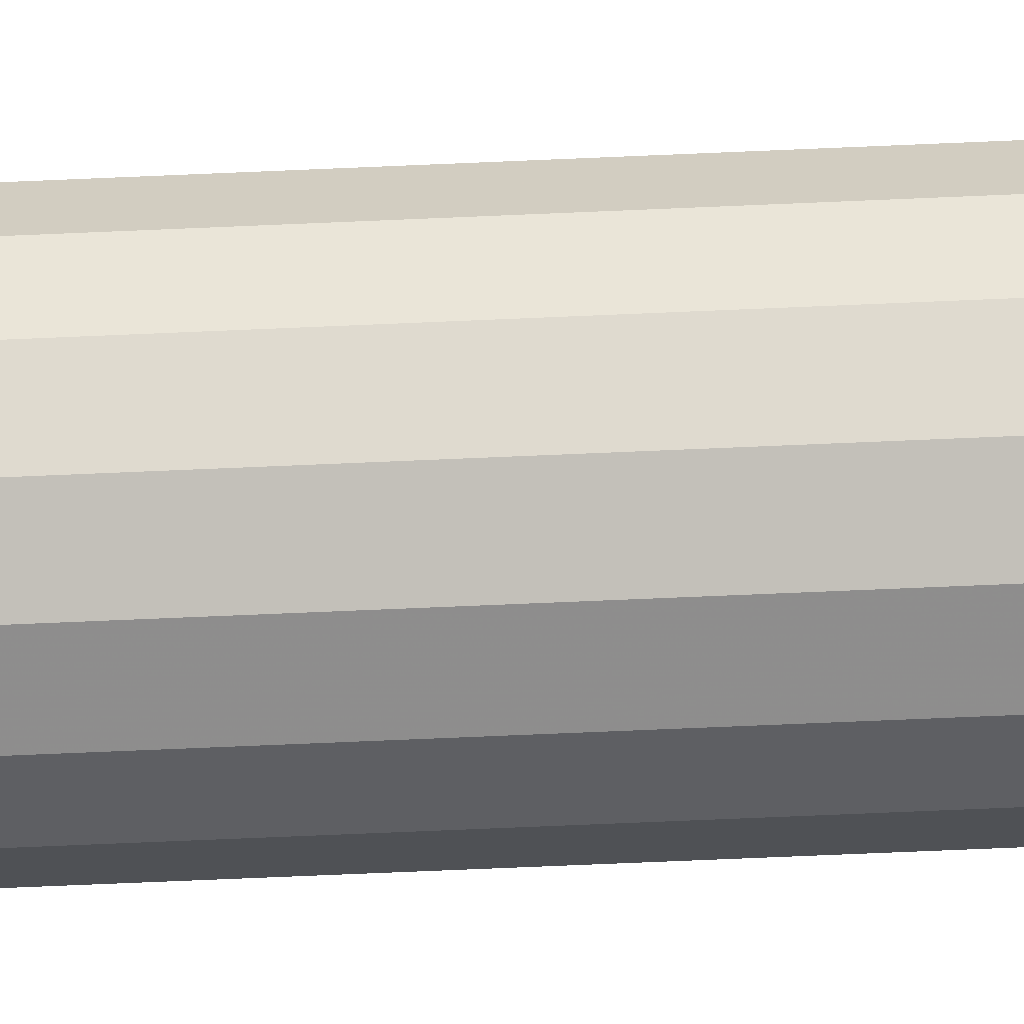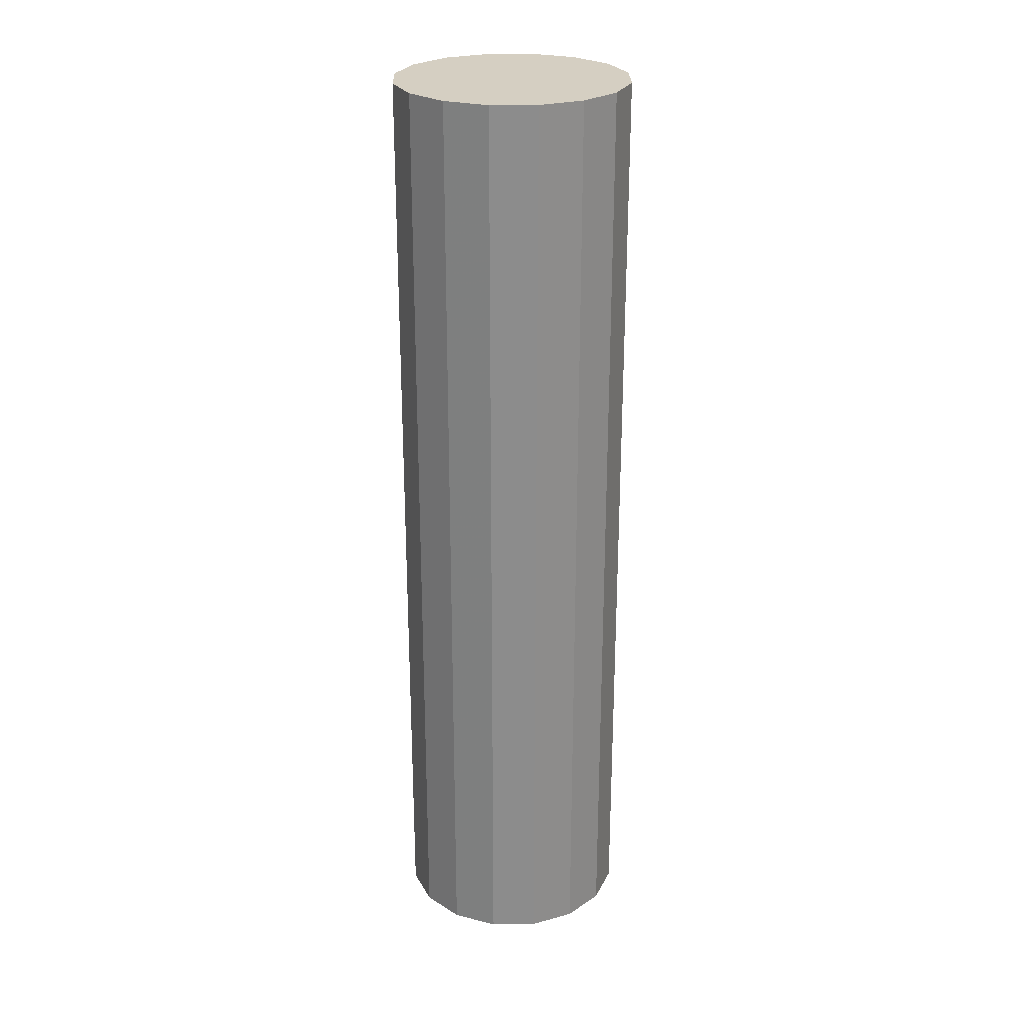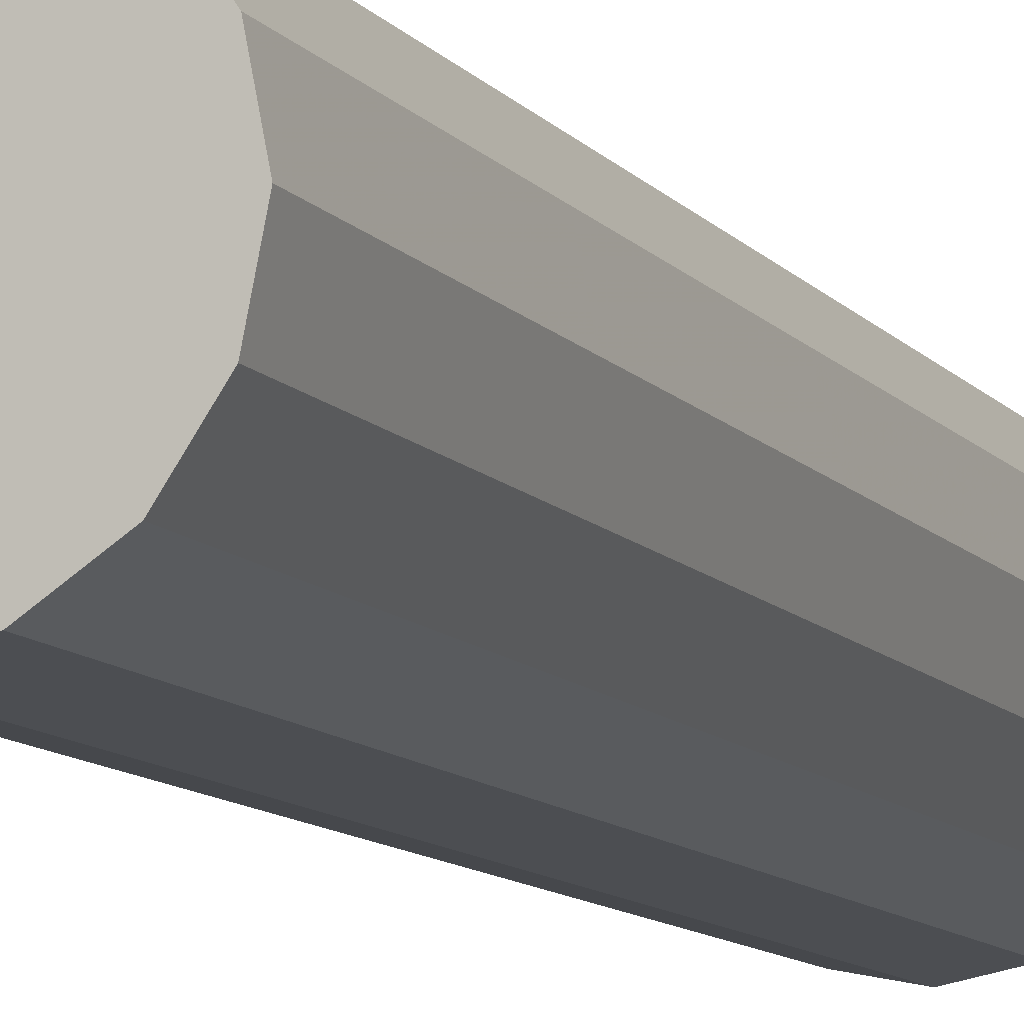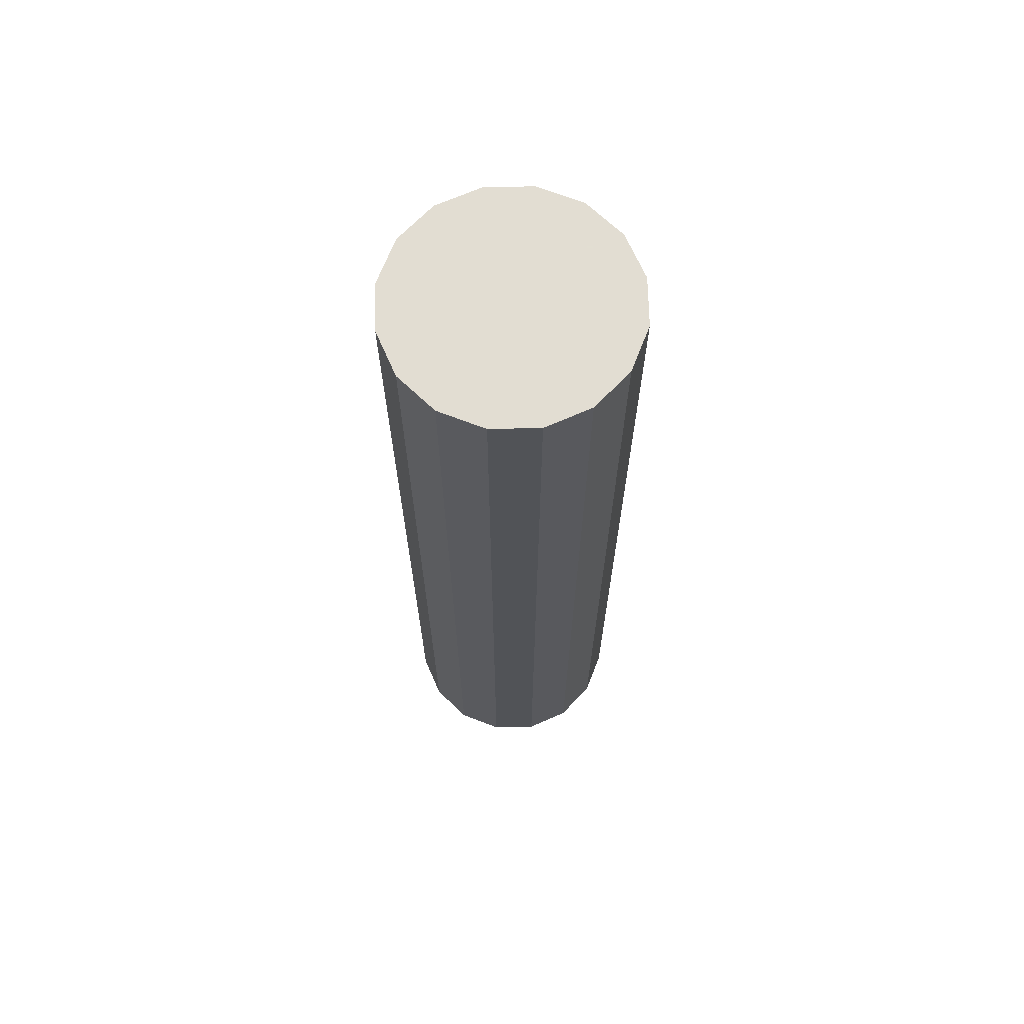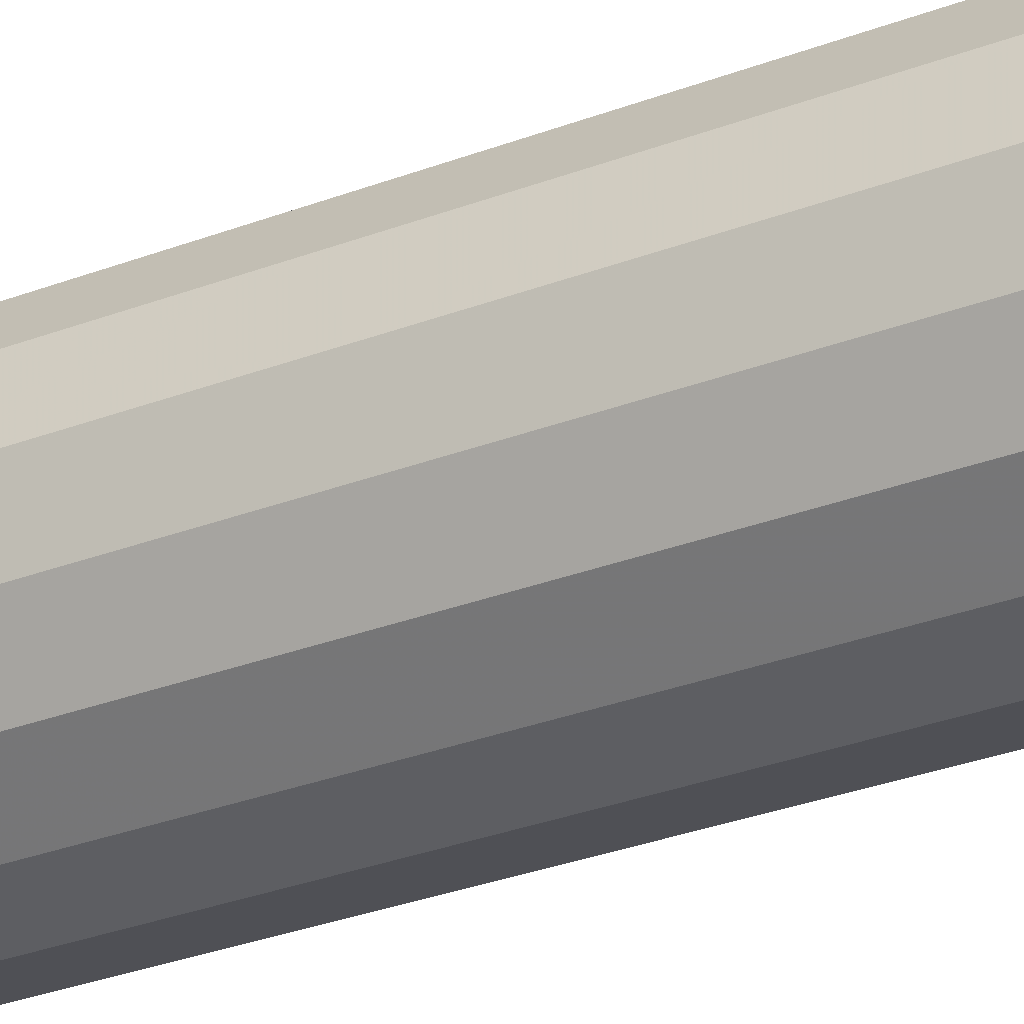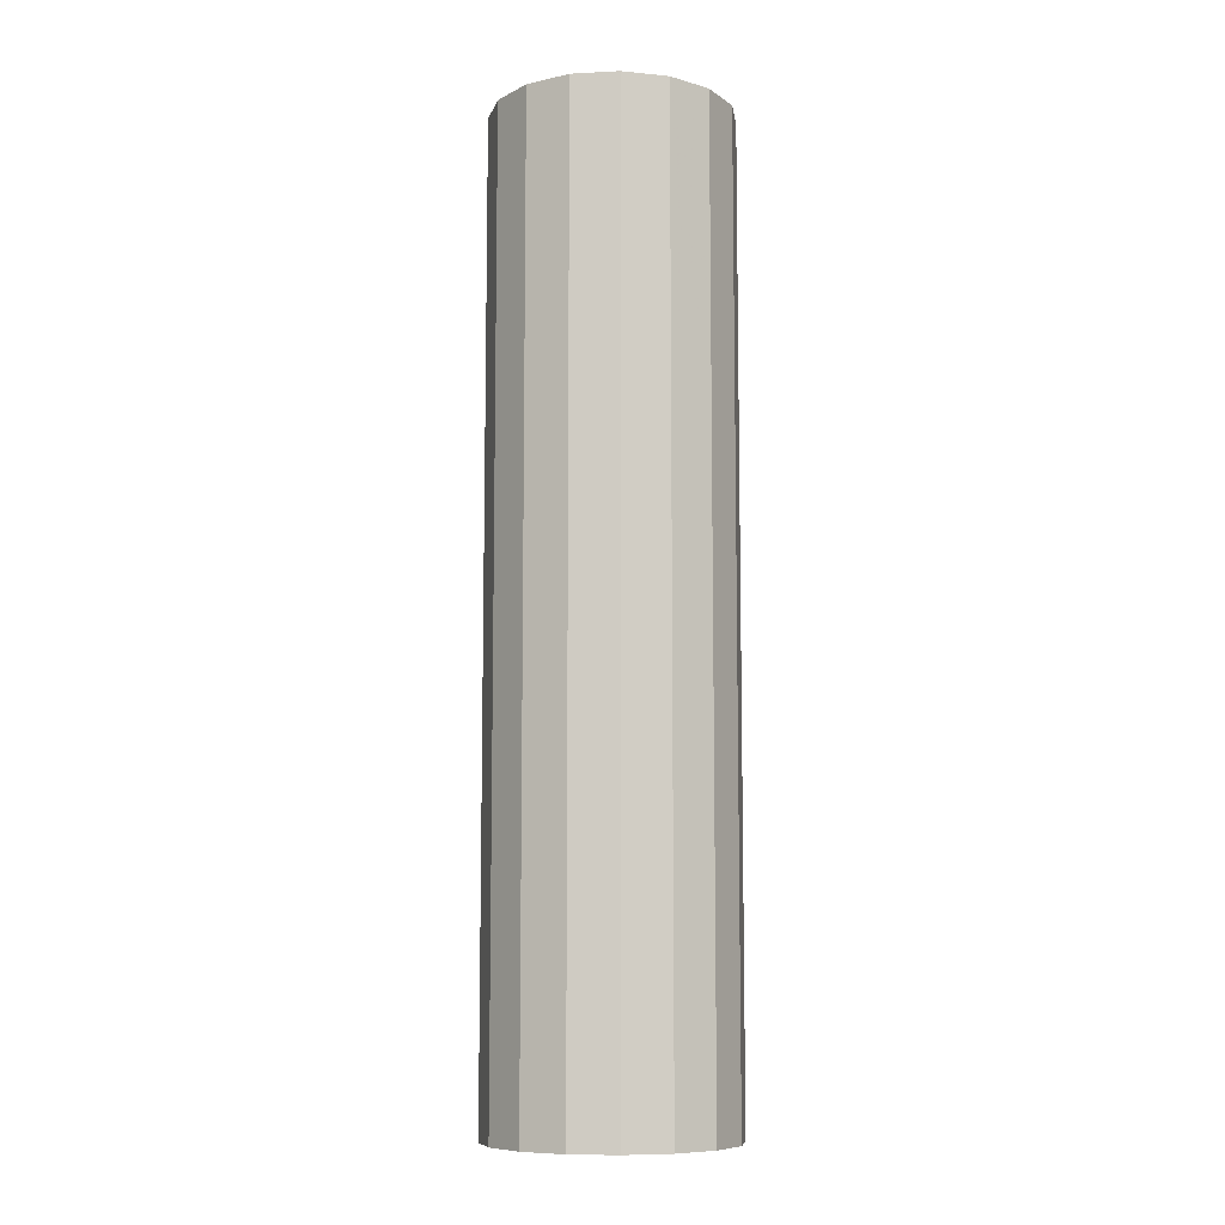
<metadata>
{"format":"obj","ext":"obj","renderer":"f3d","projection":"perspective","resolution":1024,"background":"white","views":[{"elev":-75.9,"azim":92.4,"up":"+Y"},{"elev":25.9,"azim":100.4,"up":"+Z"},{"elev":-9.8,"azim":21.1,"up":"+Y"},{"elev":68.1,"azim":-57.5,"up":"+Z"},{"elev":-29.9,"azim":119.4,"up":"+Y"},{"elev":-8.9,"azim":109.1,"up":"+Z"}]}
</metadata>
<code>
v 0.231 0.09567 -1
v 0.1768 0.1768 -1
v 0.09567 0.231 -1
v 0 0.25 -1
v -0.09567 0.231 -1
v -0.1768 0.1768 -1
v -0.231 0.09567 -1
v -0.25 0 -1
v -0.231 -0.09567 -1
v -0.1768 -0.1768 -1
v -0.09567 -0.231 -1
v -0 -0.25 -1
v 0.09567 -0.231 -1
v 0.1768 -0.1768 -1
v 0.231 -0.09567 -1
v 0.25 -0 -1
v 0.231 0.09567 -0.5
v 0.1768 0.1768 -0.5
v 0.09567 0.231 -0.5
v 0 0.25 -0.5
v -0.09567 0.231 -0.5
v -0.1768 0.1768 -0.5
v -0.231 0.09567 -0.5
v -0.25 0 -0.5
v -0.231 -0.09567 -0.5
v -0.1768 -0.1768 -0.5
v -0.09567 -0.231 -0.5
v -0 -0.25 -0.5
v 0.09567 -0.231 -0.5
v 0.1768 -0.1768 -0.5
v 0.231 -0.09567 -0.5
v 0.25 -0 -0.5
v 0.231 0.09567 -0
v 0.1768 0.1768 -0
v 0.09567 0.231 -0
v 0 0.25 -0
v -0.09567 0.231 -0
v -0.1768 0.1768 -0
v -0.231 0.09567 -0
v -0.25 0 -0
v -0.231 -0.09567 0
v -0.1768 -0.1768 0
v -0.09567 -0.231 0
v -0 -0.25 0
v 0.09567 -0.231 0
v 0.1768 -0.1768 0
v 0.231 -0.09567 0
v 0.25 0 0
v 0.231 0.09567 0.5
v 0.1768 0.1768 0.5
v 0.09567 0.231 0.5
v 0 0.25 0.5
v -0.09567 0.231 0.5
v -0.1768 0.1768 0.5
v -0.231 0.09567 0.5
v -0.25 0 0.5
v -0.231 -0.09567 0.5
v -0.1768 -0.1768 0.5
v -0.09567 -0.231 0.5
v -0 -0.25 0.5
v 0.09567 -0.231 0.5
v 0.1768 -0.1768 0.5
v 0.231 -0.09567 0.5
v 0.25 0 0.5
v 0.231 0.09567 1
v 0.1768 0.1768 1
v 0.09567 0.231 1
v 0 0.25 1
v -0.09567 0.231 1
v -0.1768 0.1768 1
v -0.231 0.09567 1
v -0.25 0 1
v -0.231 -0.09567 1
v -0.1768 -0.1768 1
v -0.09567 -0.231 1
v -0 -0.25 1
v 0.09567 -0.231 1
v 0.1768 -0.1768 1
v 0.231 -0.09567 1
v 0.25 0 1
f 1 2 17
f 17 2 18
f 2 3 18
f 18 3 19
f 3 4 19
f 19 4 20
f 4 5 20
f 20 5 21
f 5 6 21
f 21 6 22
f 6 7 22
f 22 7 23
f 7 8 23
f 23 8 24
f 8 9 24
f 24 9 25
f 9 10 25
f 25 10 26
f 10 11 26
f 26 11 27
f 11 12 27
f 27 12 28
f 12 13 28
f 28 13 29
f 13 14 29
f 29 14 30
f 14 15 30
f 30 15 31
f 15 16 31
f 31 16 32
f 16 1 32
f 32 1 17
f 17 18 33
f 33 18 34
f 18 19 34
f 34 19 35
f 19 20 35
f 35 20 36
f 20 21 36
f 36 21 37
f 21 22 37
f 37 22 38
f 22 23 38
f 38 23 39
f 23 24 39
f 39 24 40
f 24 25 40
f 40 25 41
f 25 26 41
f 41 26 42
f 26 27 42
f 42 27 43
f 27 28 43
f 43 28 44
f 28 29 44
f 44 29 45
f 29 30 45
f 45 30 46
f 30 31 46
f 46 31 47
f 31 32 47
f 47 32 48
f 32 17 48
f 48 17 33
f 33 34 49
f 49 34 50
f 34 35 50
f 50 35 51
f 35 36 51
f 51 36 52
f 36 37 52
f 52 37 53
f 37 38 53
f 53 38 54
f 38 39 54
f 54 39 55
f 39 40 55
f 55 40 56
f 40 41 56
f 56 41 57
f 41 42 57
f 57 42 58
f 42 43 58
f 58 43 59
f 43 44 59
f 59 44 60
f 44 45 60
f 60 45 61
f 45 46 61
f 61 46 62
f 46 47 62
f 62 47 63
f 47 48 63
f 63 48 64
f 48 33 64
f 64 33 49
f 49 50 65
f 65 50 66
f 50 51 66
f 66 51 67
f 51 52 67
f 67 52 68
f 52 53 68
f 68 53 69
f 53 54 69
f 69 54 70
f 54 55 70
f 70 55 71
f 55 56 71
f 71 56 72
f 56 57 72
f 72 57 73
f 57 58 73
f 73 58 74
f 58 59 74
f 74 59 75
f 59 60 75
f 75 60 76
f 60 61 76
f 76 61 77
f 61 62 77
f 77 62 78
f 62 63 78
f 78 63 79
f 63 64 79
f 79 64 80
f 64 49 80
f 80 49 65
f 1 16 2
f 16 15 2
f 15 14 2
f 14 13 2
f 13 12 2
f 12 11 2
f 11 10 2
f 10 9 2
f 9 8 2
f 8 7 2
f 7 6 2
f 6 5 2
f 5 4 2
f 4 3 2
f 65 66 80
f 66 67 80
f 67 68 80
f 68 69 80
f 69 70 80
f 70 71 80
f 71 72 80
f 72 73 80
f 73 74 80
f 74 75 80
f 75 76 80
f 76 77 80
f 77 78 80
f 78 79 80

</code>
